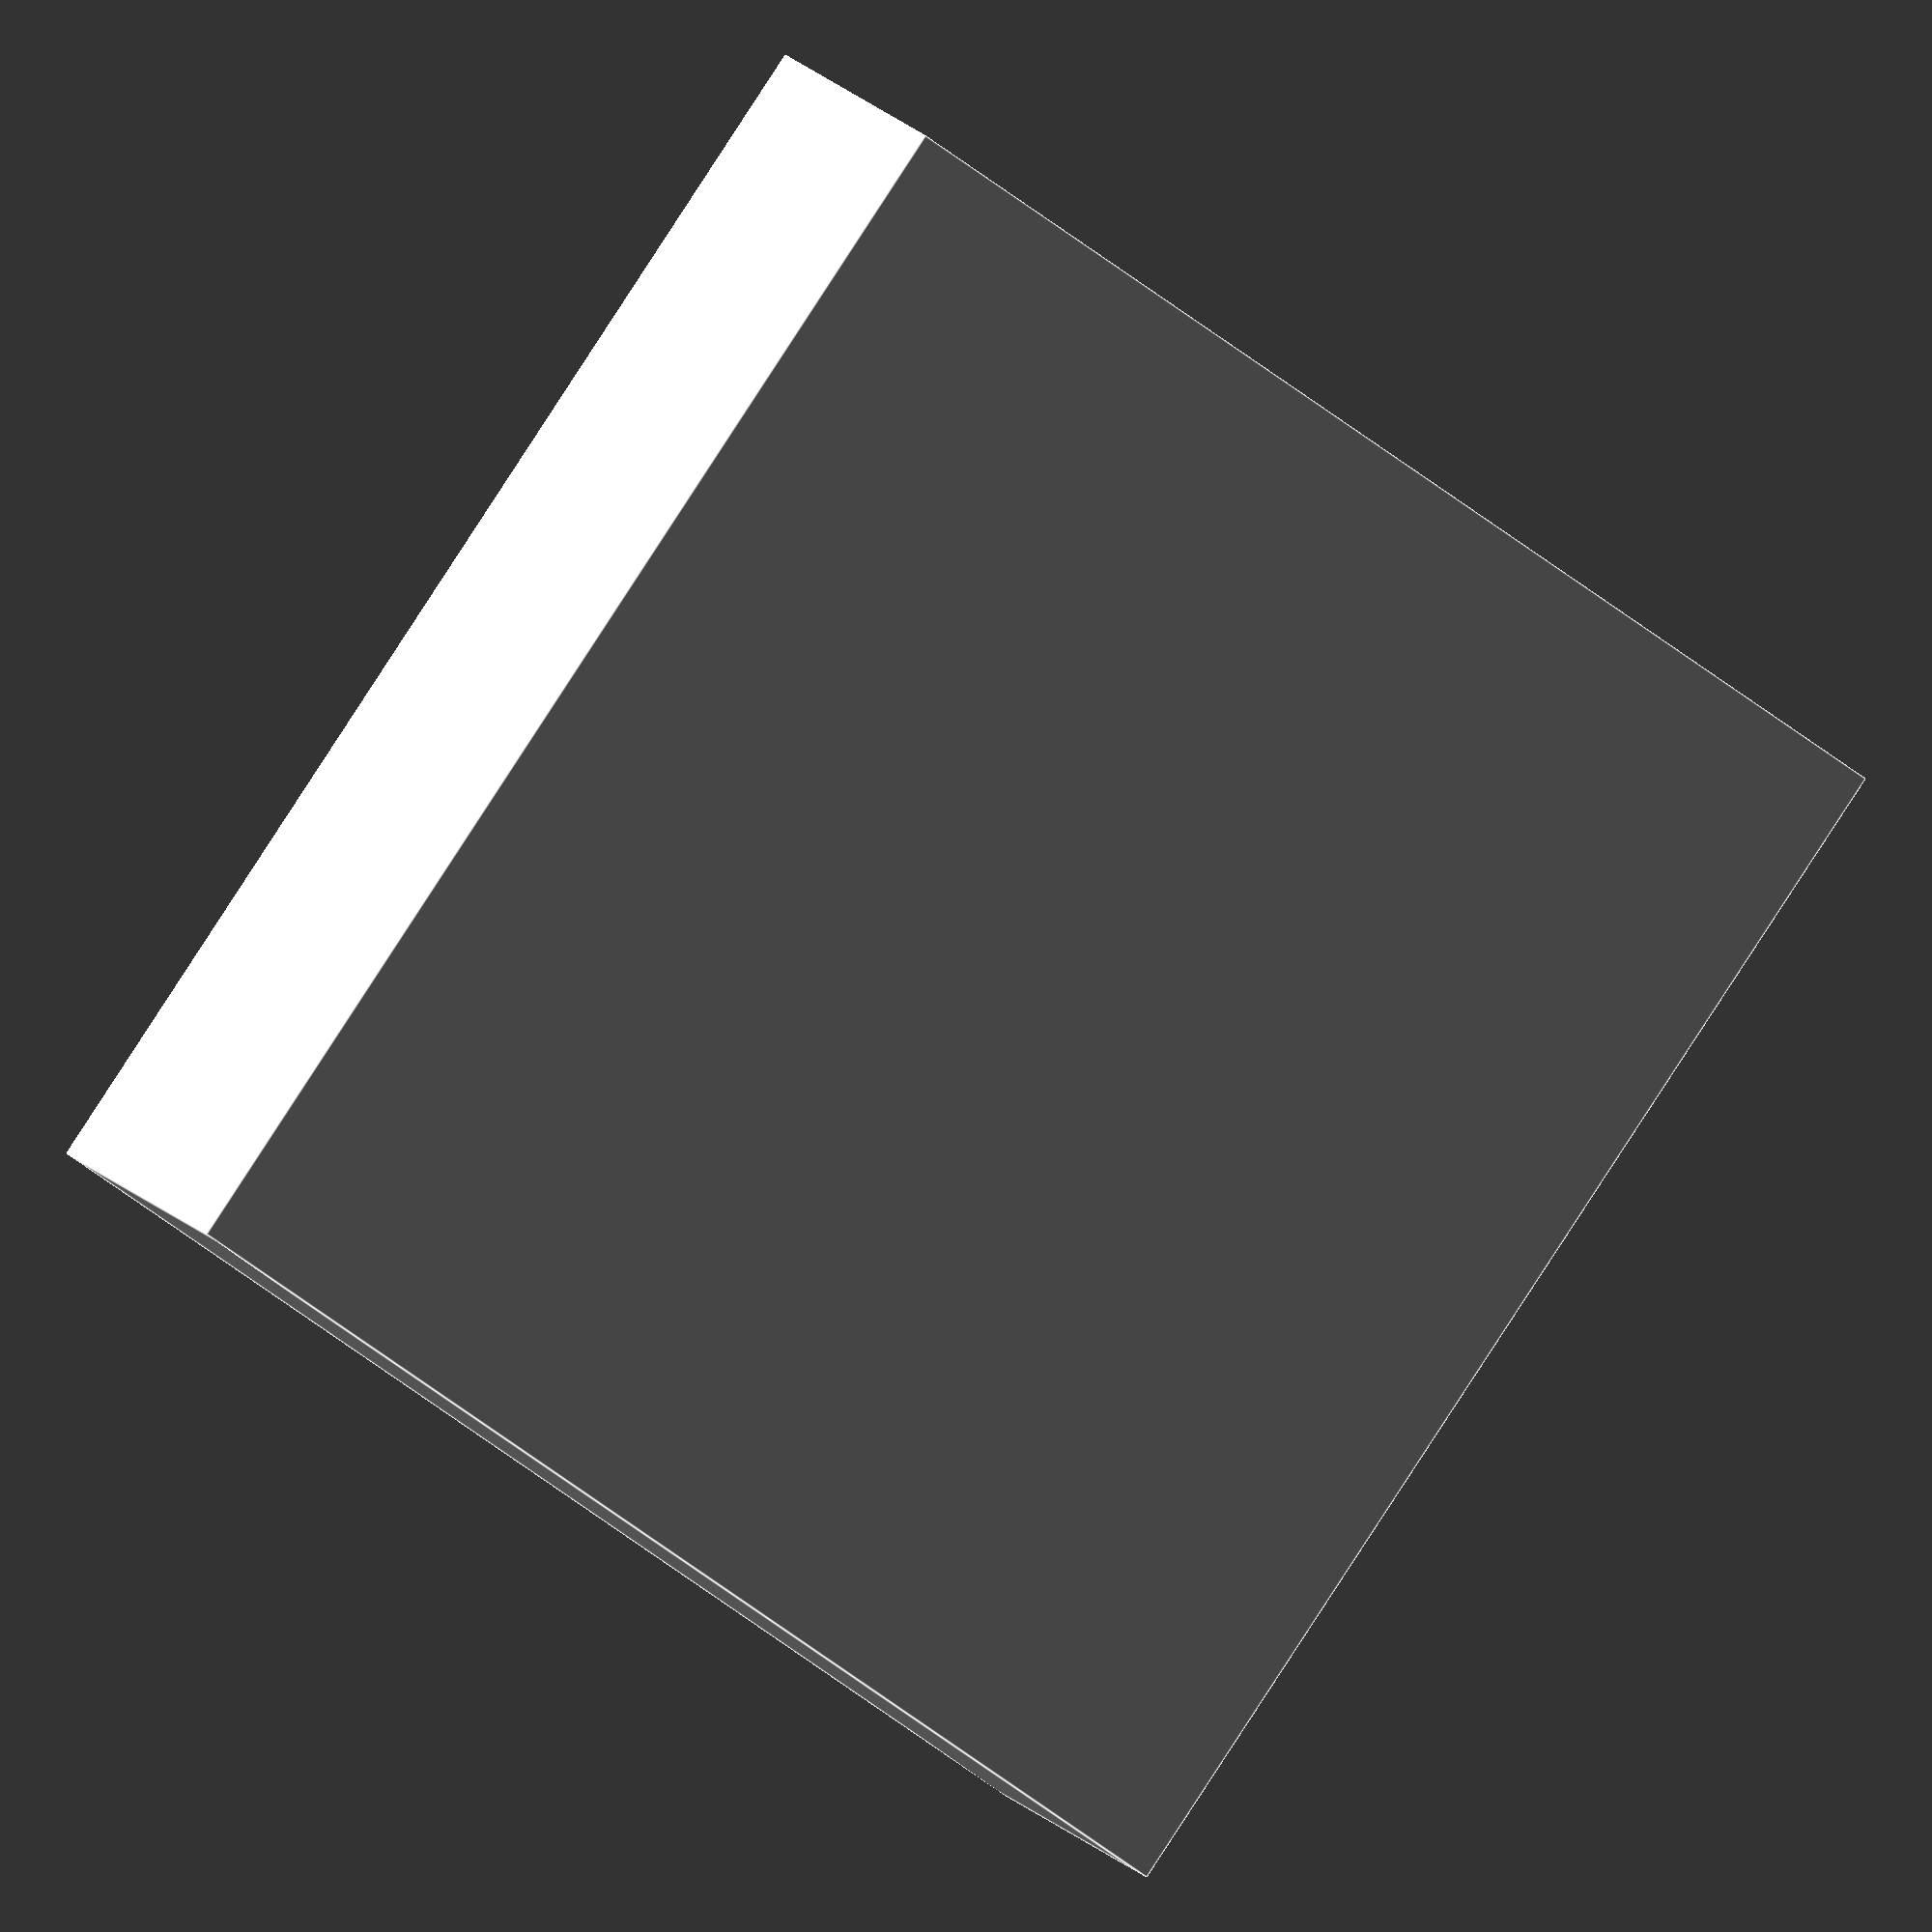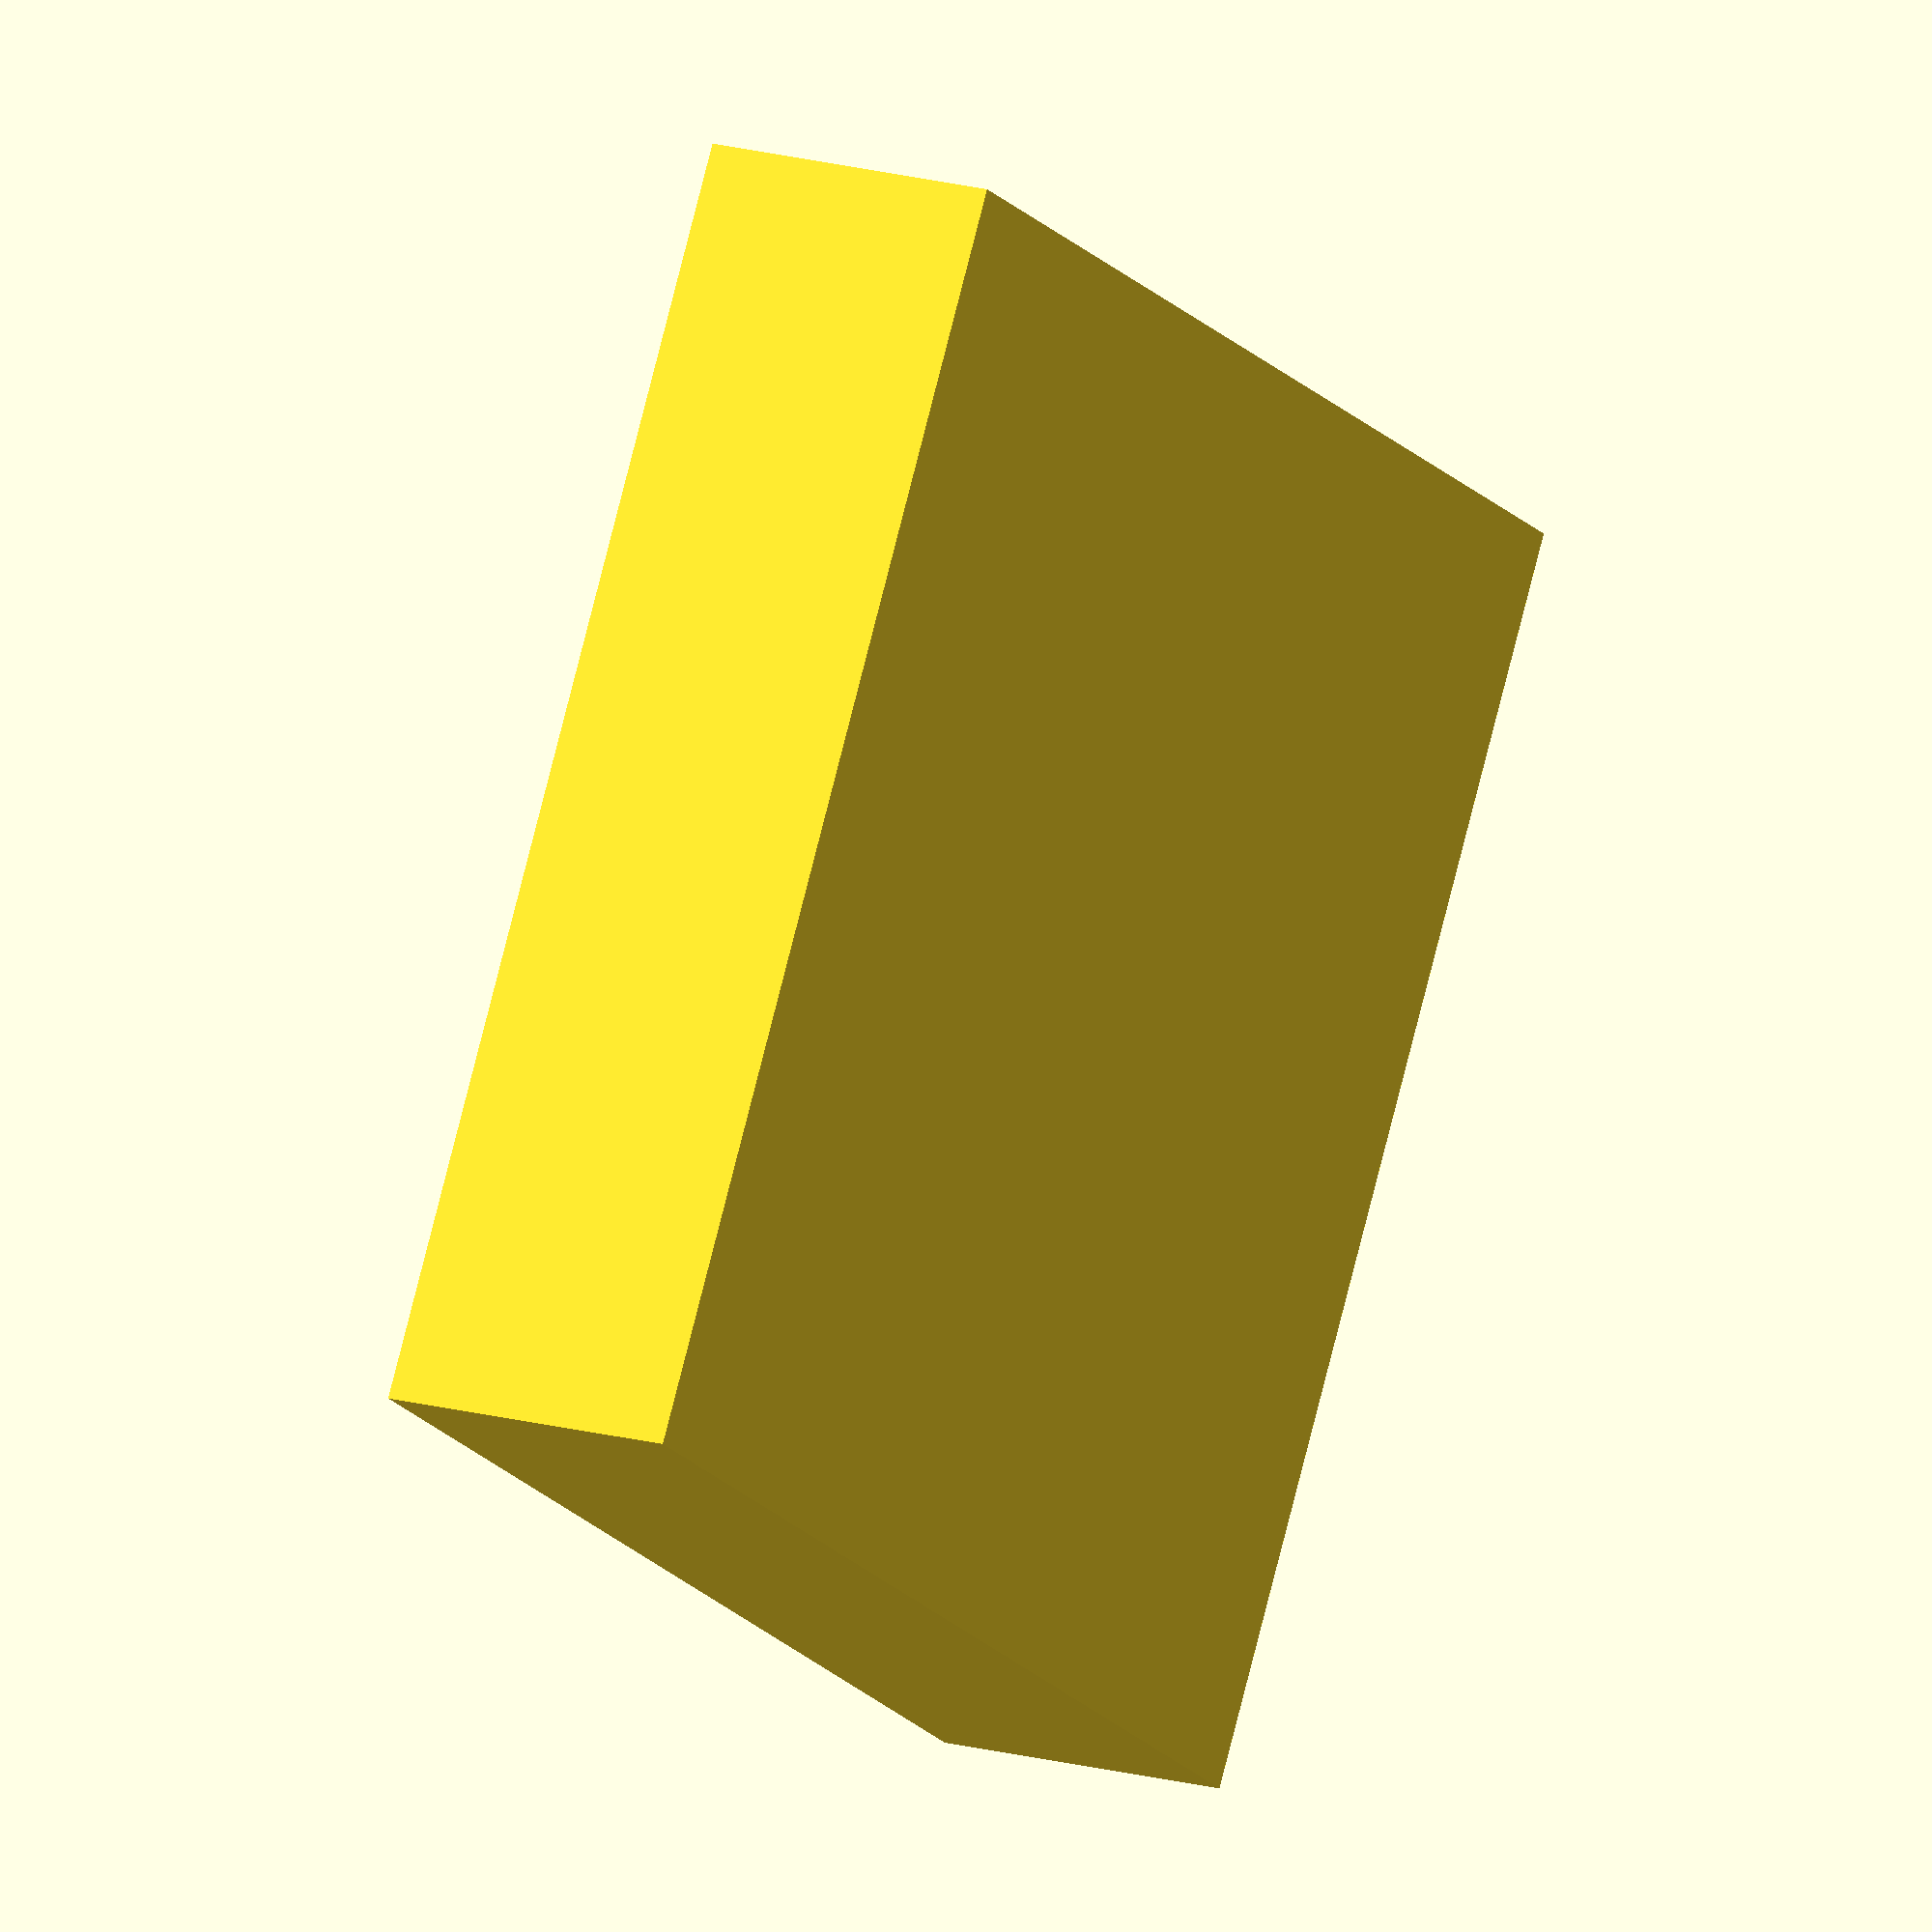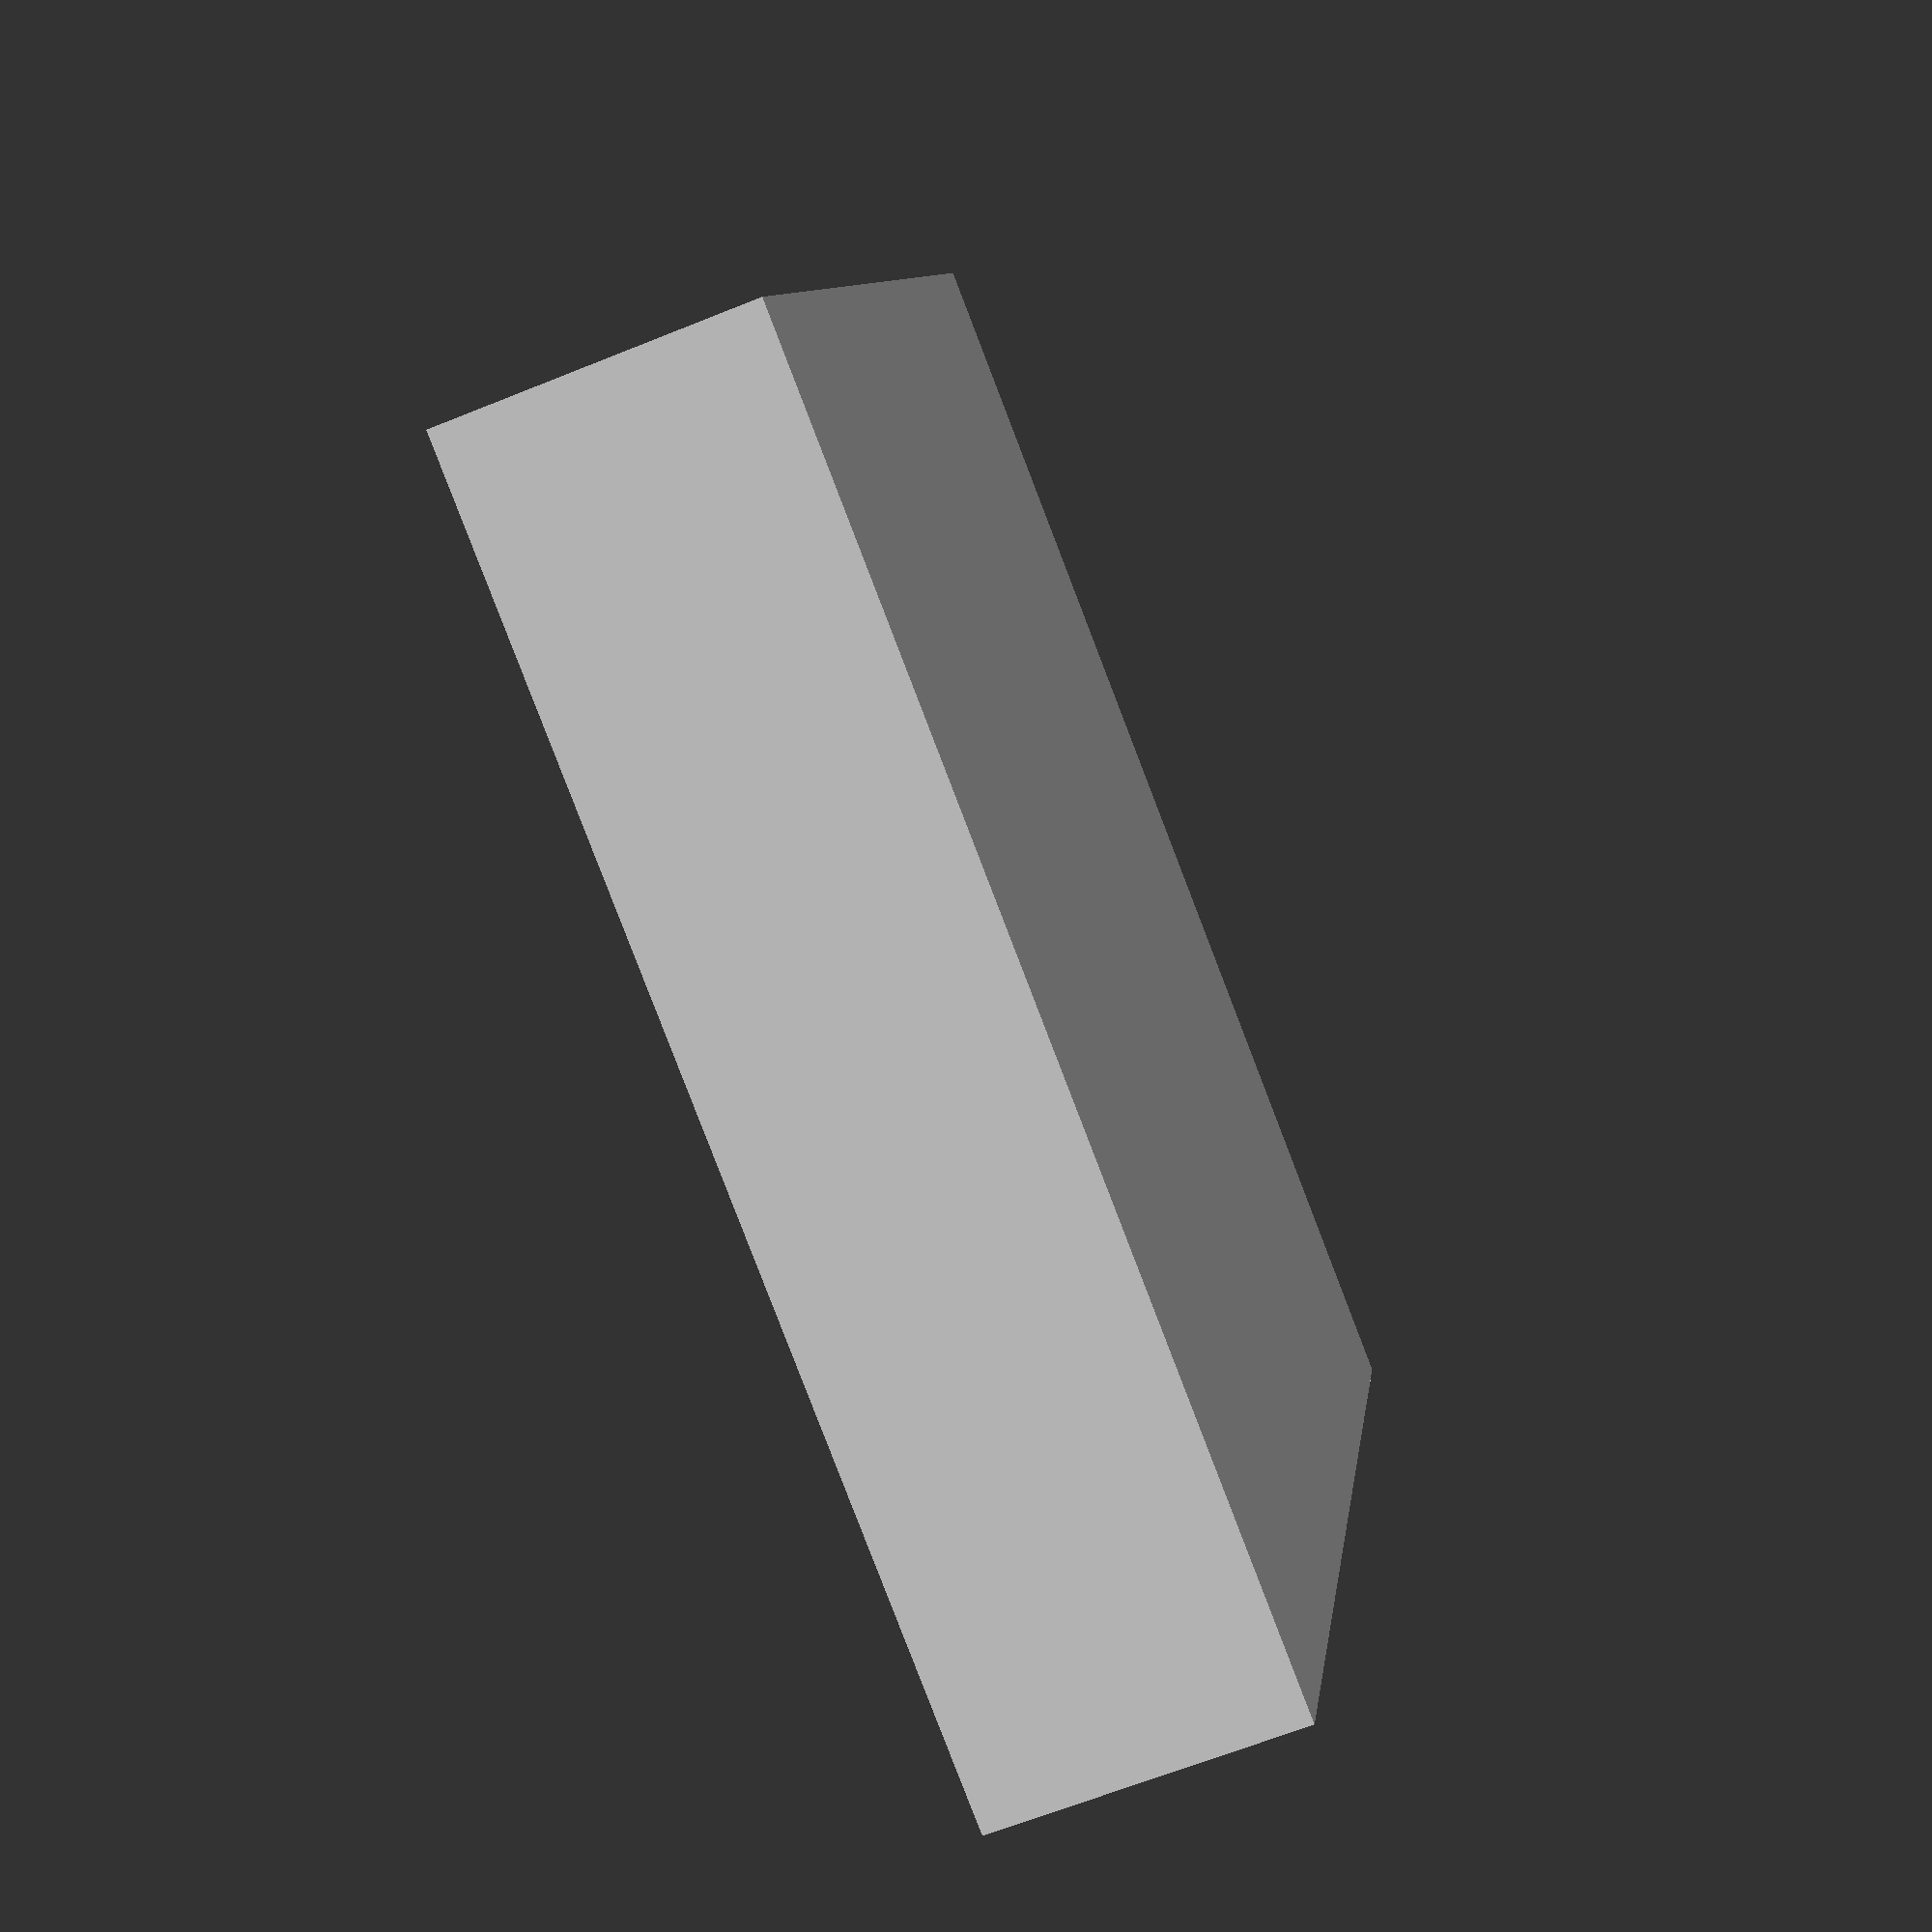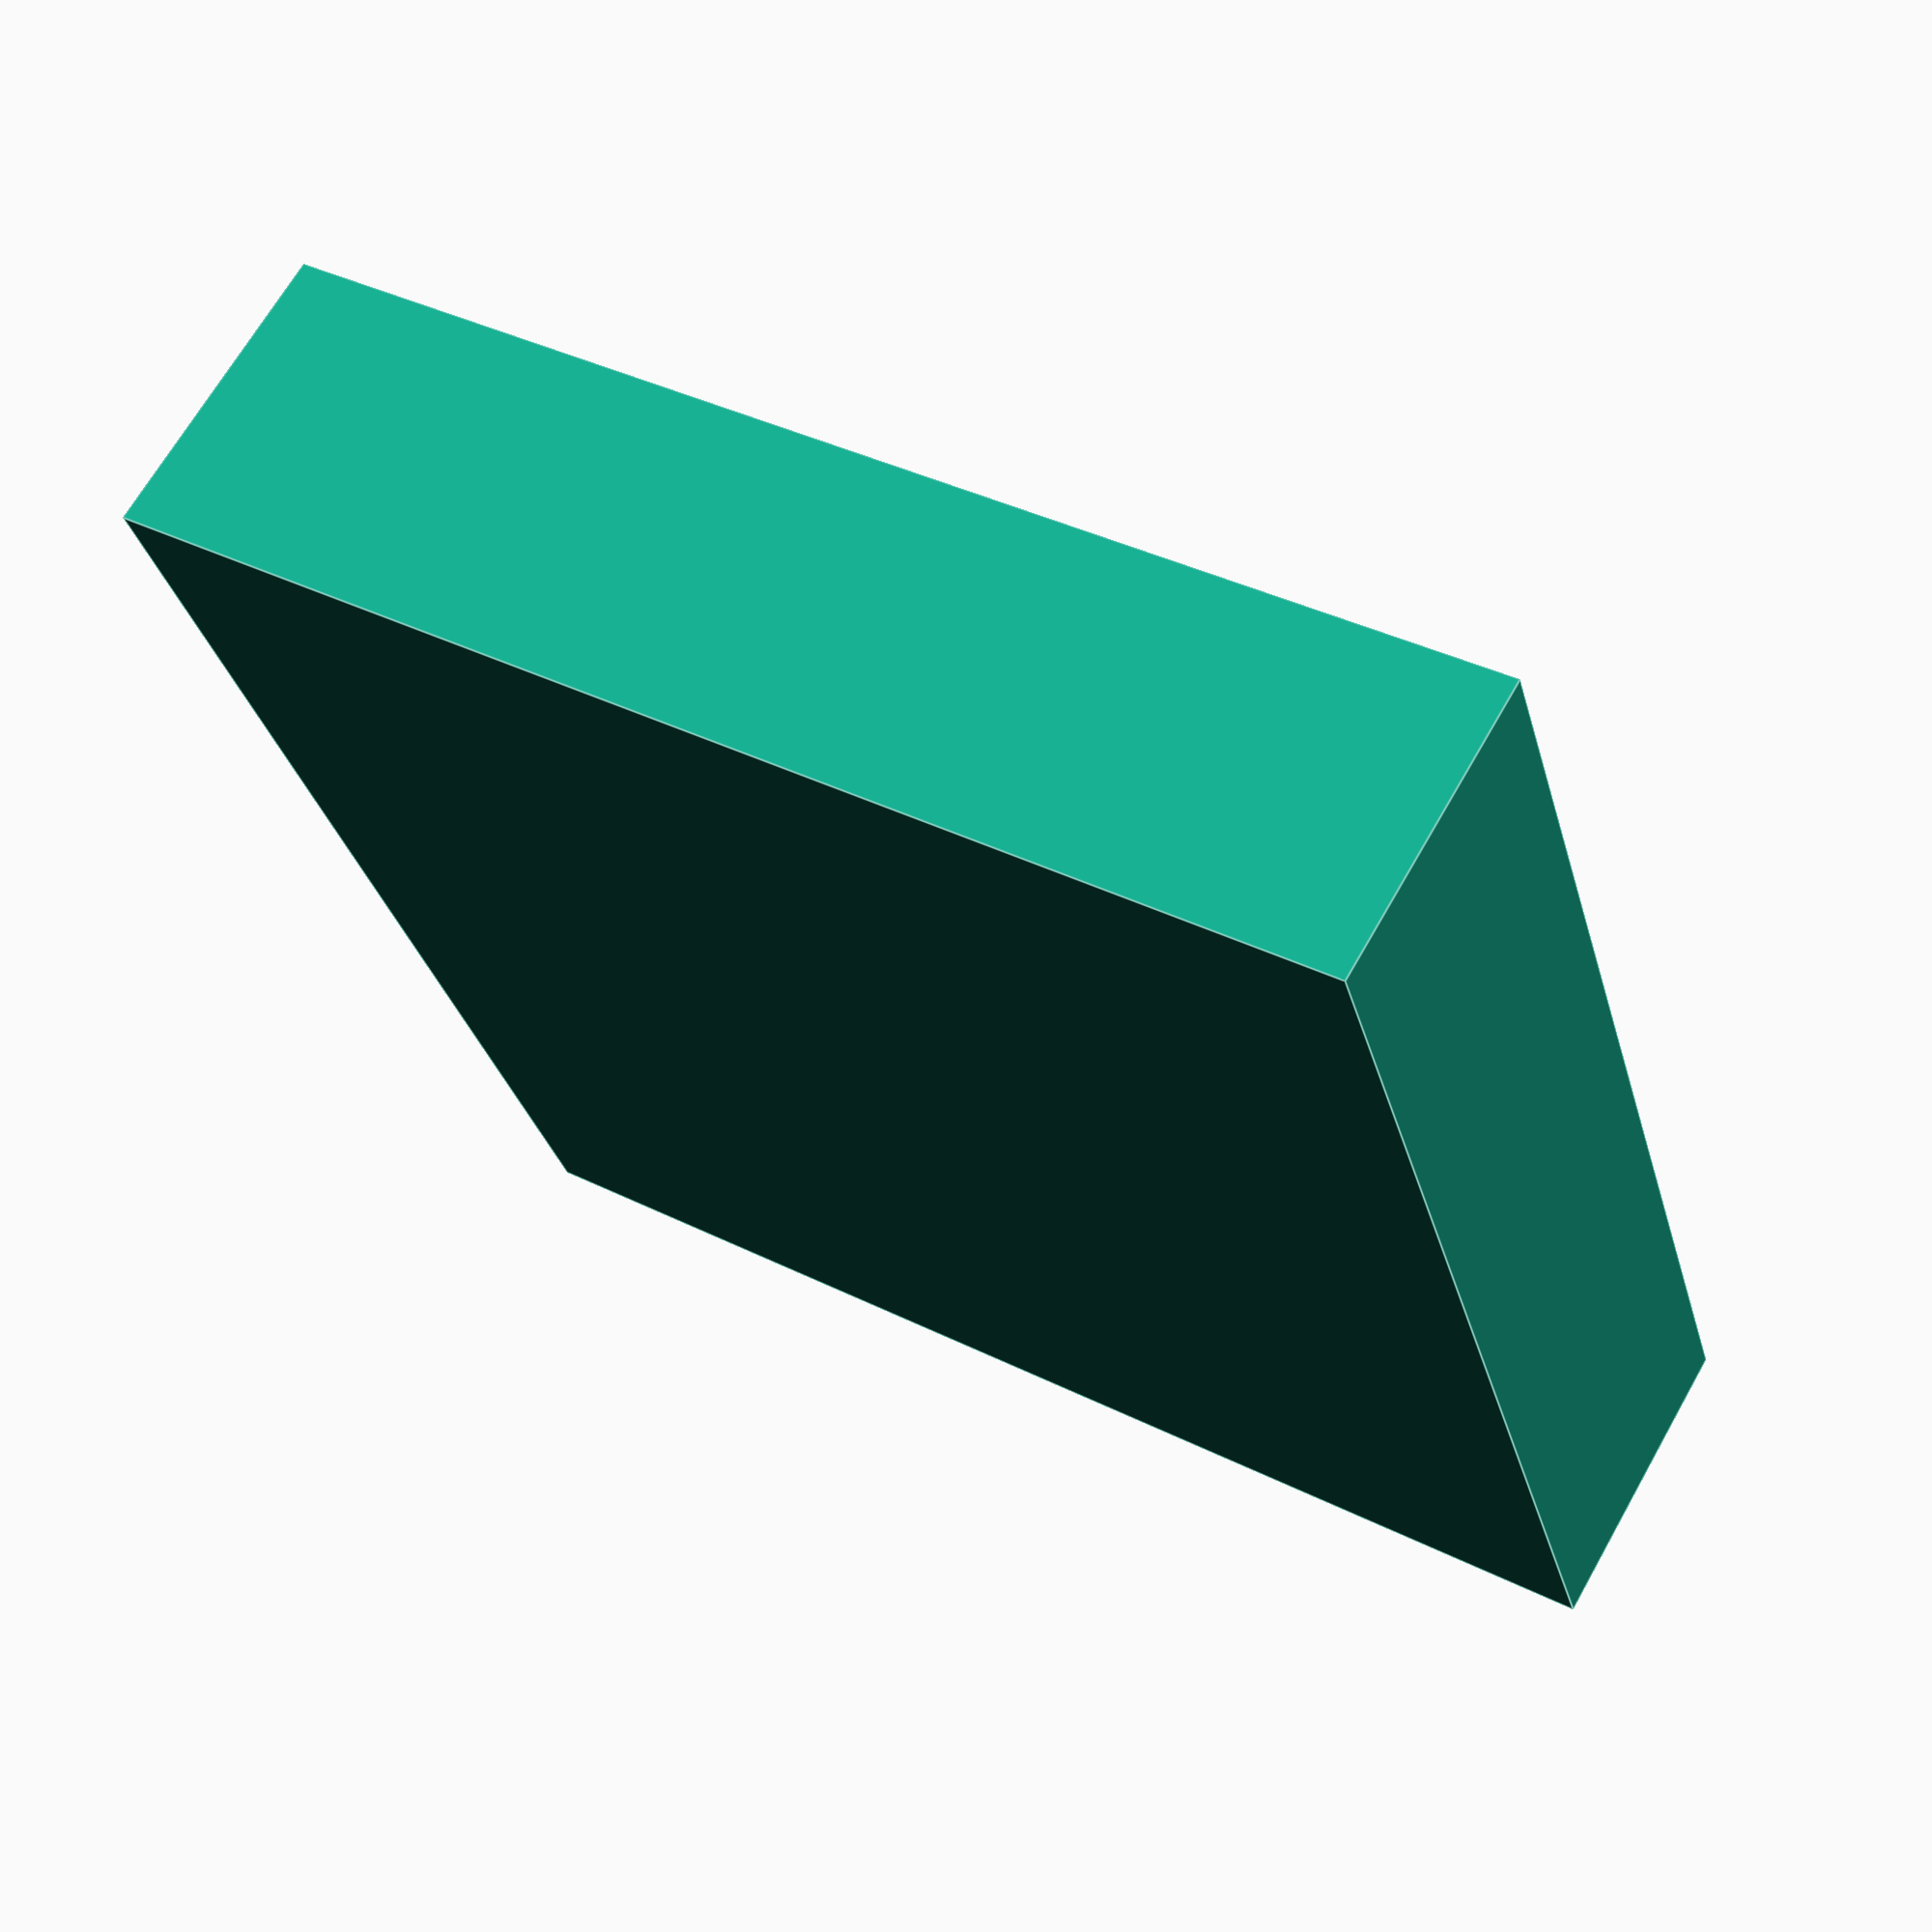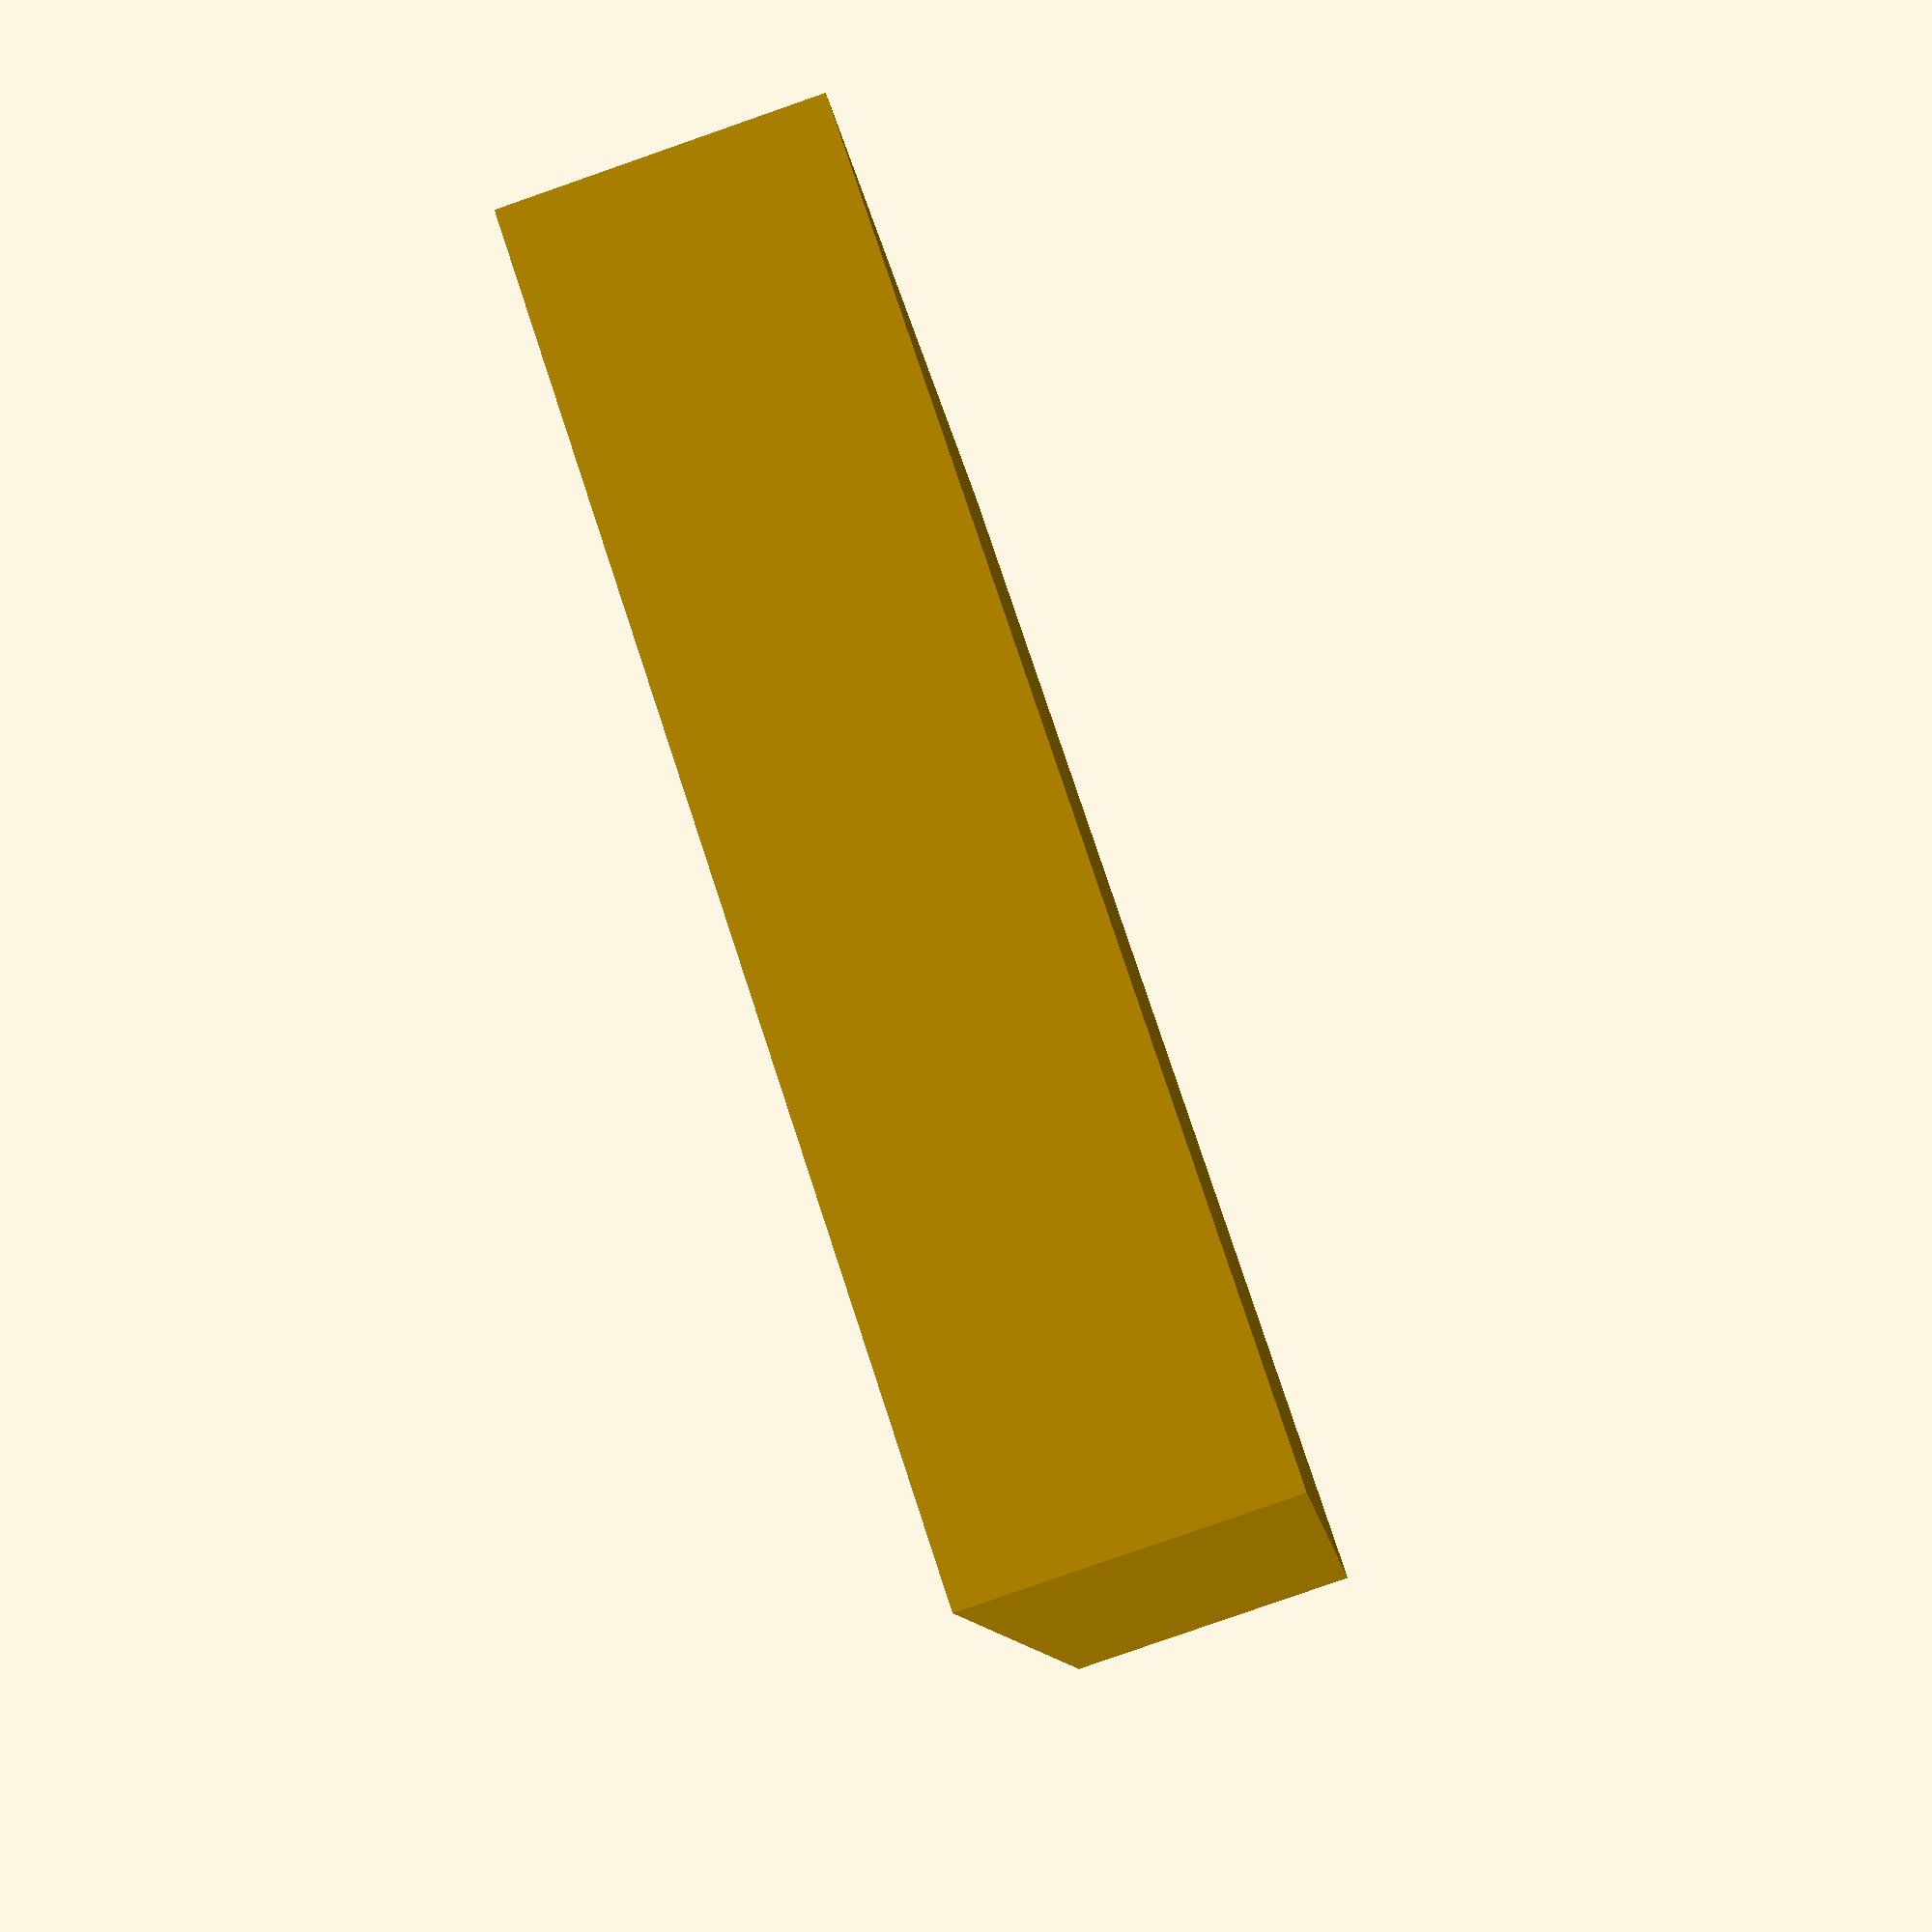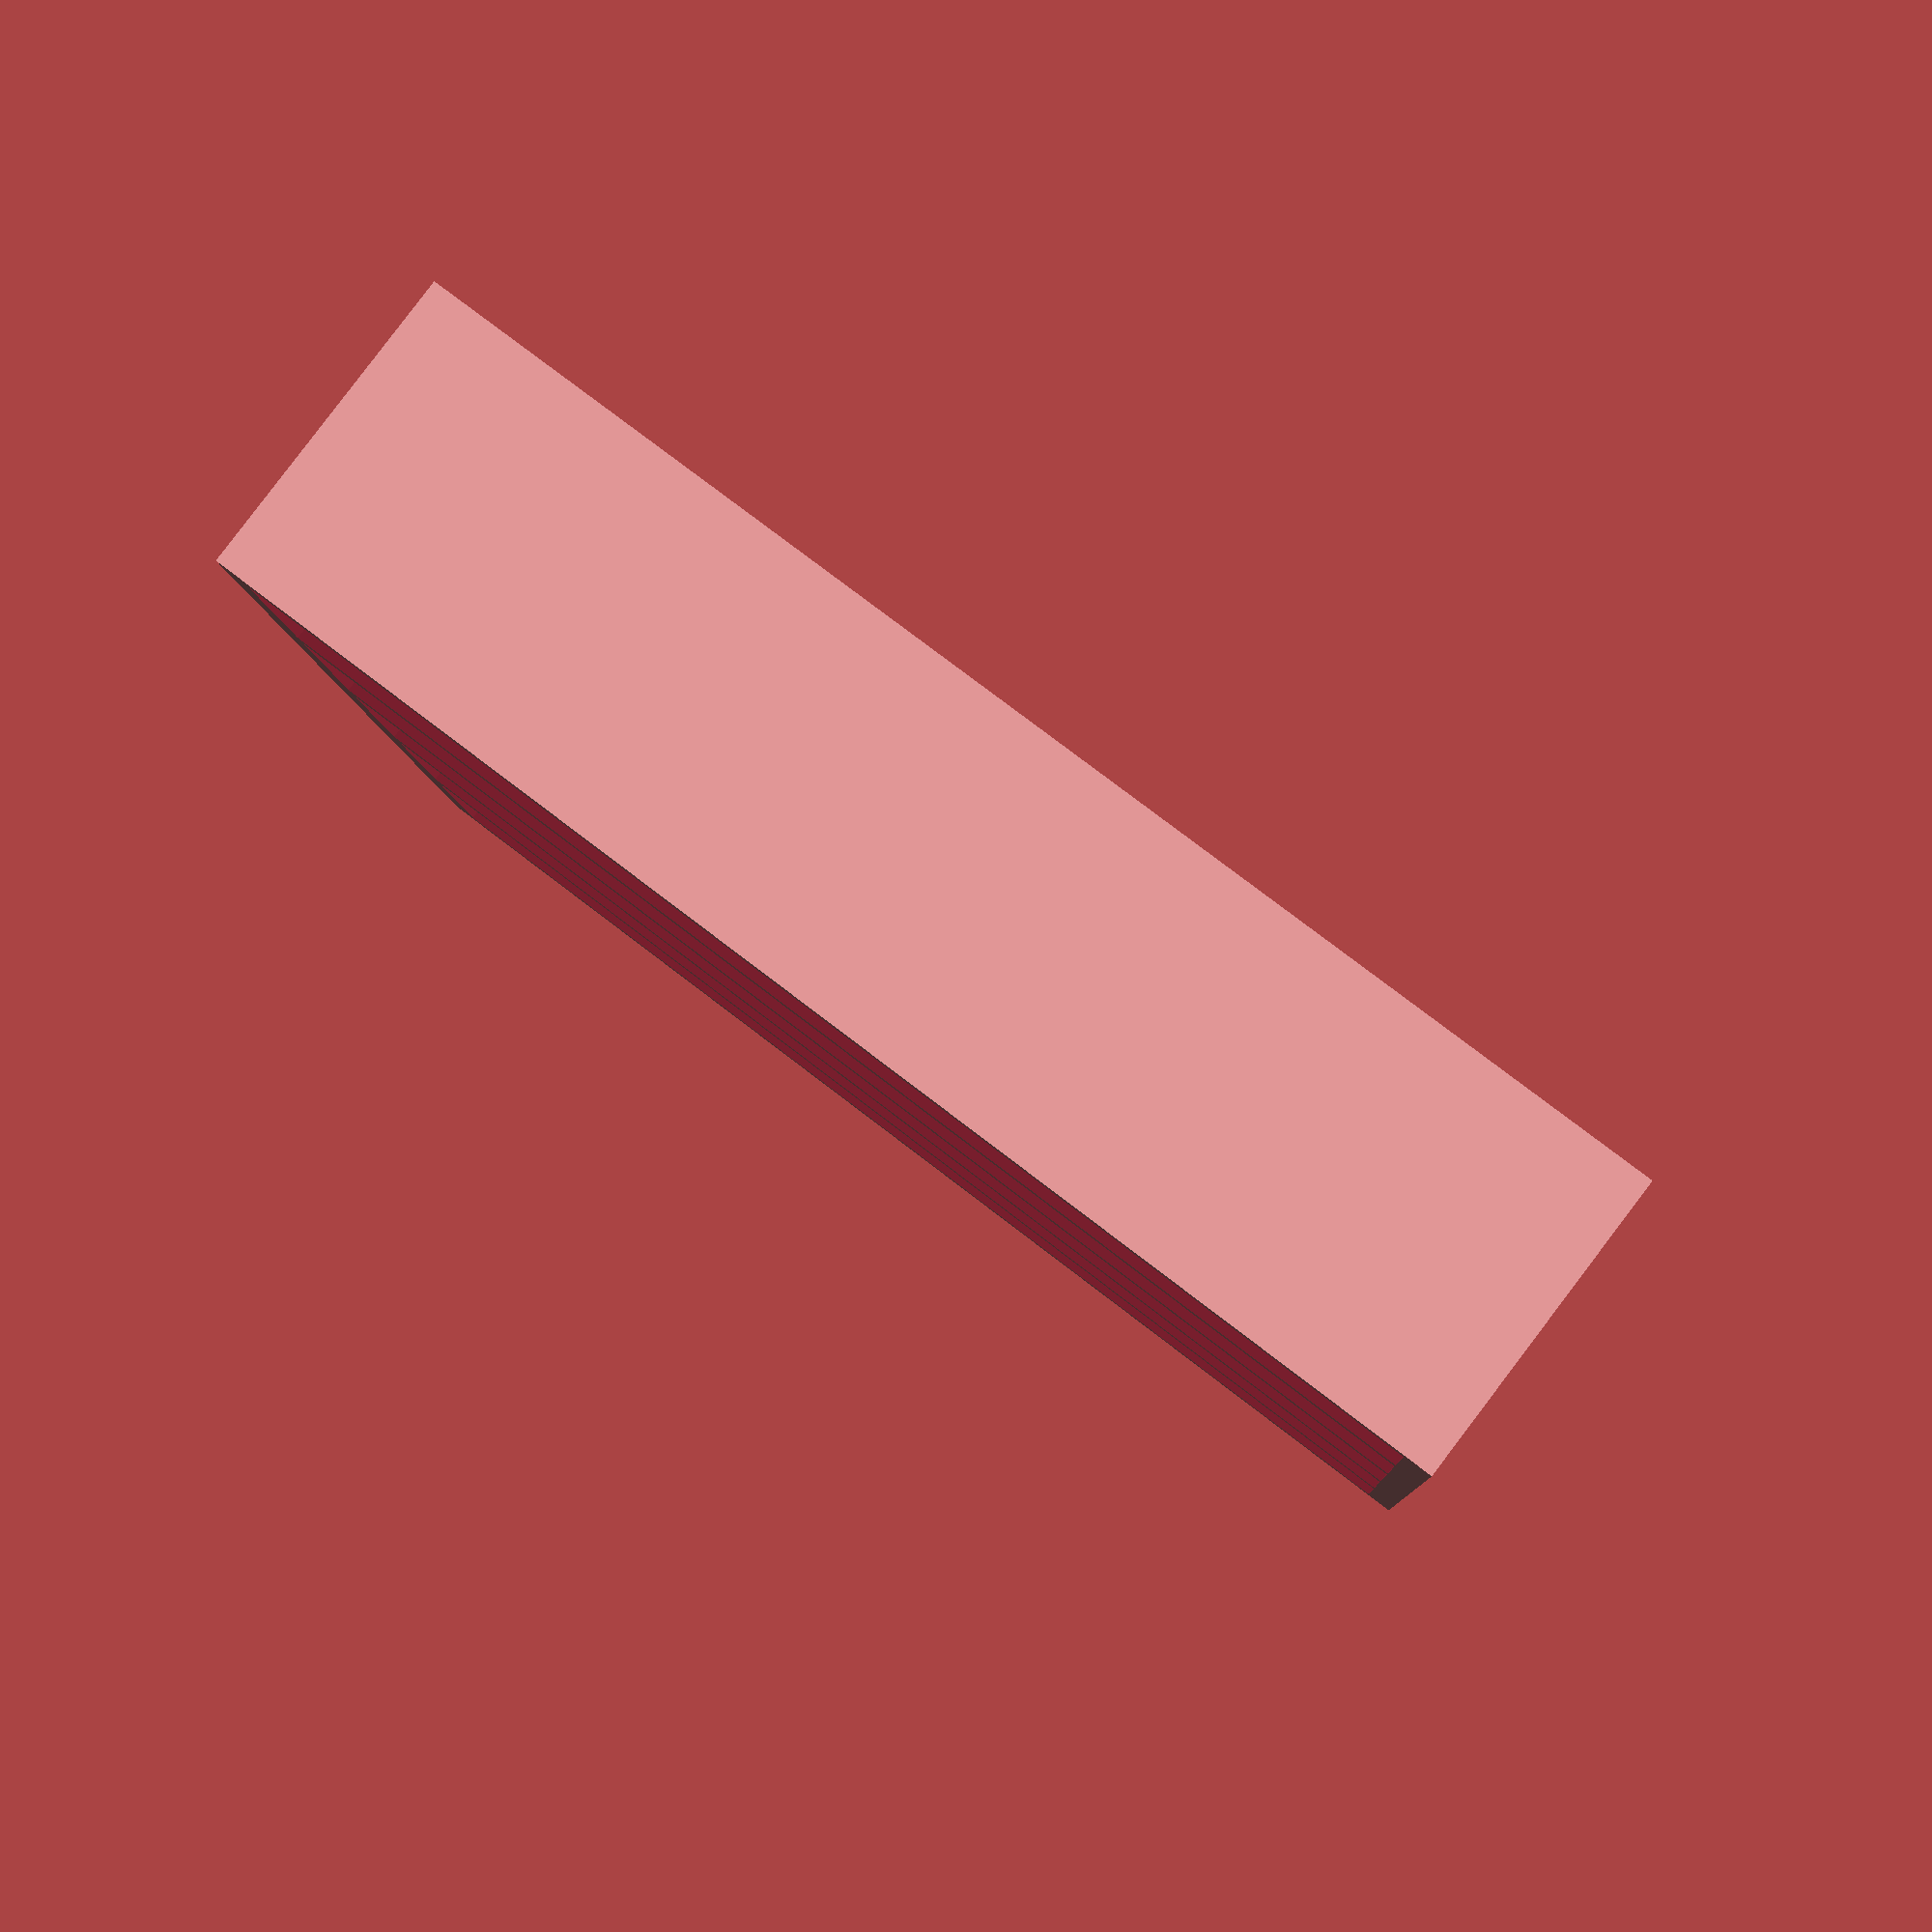
<openscad>
// Brother P-Touch Cartridge Holder version 1.0
// Design by Patrick Connelly (patrick@deadlypenguin.com)

// preview[view:south east, tilt:top diagonal]

/* [Cartridge] */
number_of_cartridges = 5; //[2:15]

/* [Hidden] */
cart_width = 89;
cart_depth = 16;
cart_height = 20;

cart_gap = 2;

bottom_height = 2;

base_width = cart_width + cart_gap * 2;
base_depth = (cart_depth + cart_gap) * number_of_cartridges + cart_gap;
base_height = cart_height + bottom_height;

module base() {
	cube([base_width, base_depth, base_height]);
}

module pockets() {
    union() {
		for (i = [0:number_of_cartridges - 1]) {
            current_y = cart_gap + ((cart_depth + cart_gap) * i);
			translate([cart_gap, current_y, base_height - cart_height + 1])
			cube([cart_width, cart_depth, cart_height + 1]);
        }
    }
}

difference() {
    base();
    pockets();
}
</openscad>
<views>
elev=163.3 azim=142.3 roll=26.5 proj=o view=edges
elev=342.6 azim=149.5 roll=119.1 proj=o view=wireframe
elev=63.8 azim=341.5 roll=112.3 proj=p view=wireframe
elev=292.6 azim=106.3 roll=209.5 proj=p view=edges
elev=263.0 azim=71.8 roll=70.8 proj=p view=wireframe
elev=95.1 azim=355.8 roll=142.8 proj=p view=wireframe
</views>
